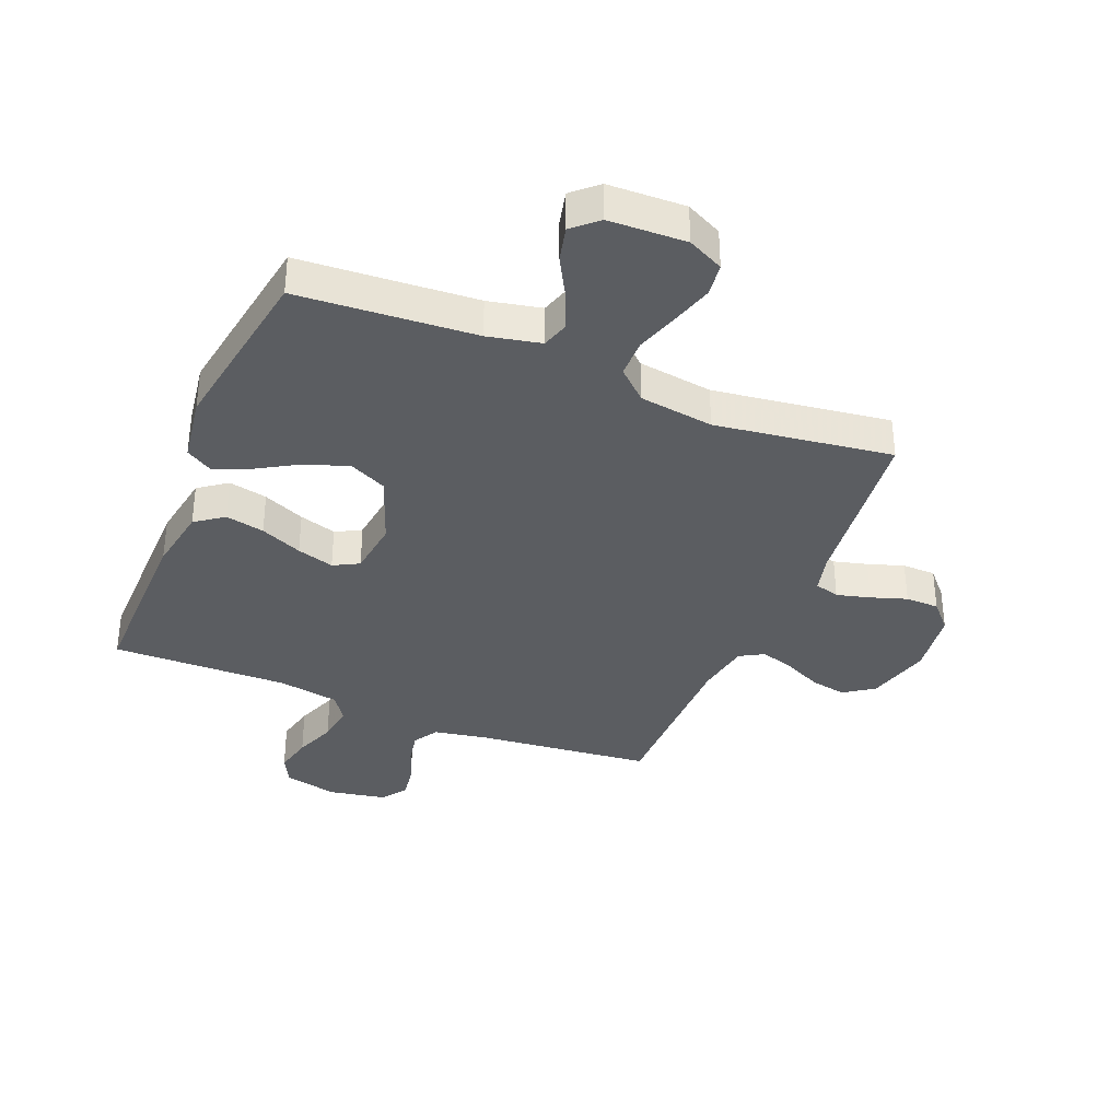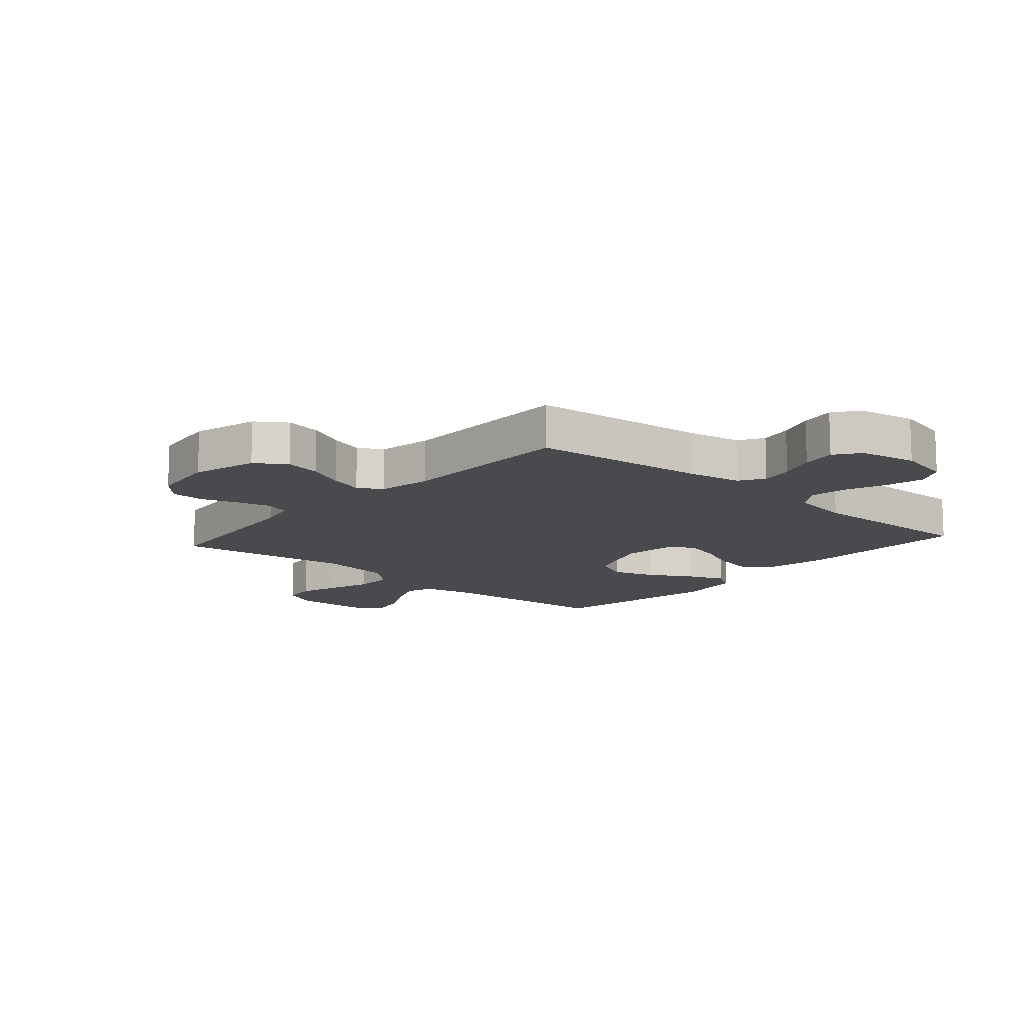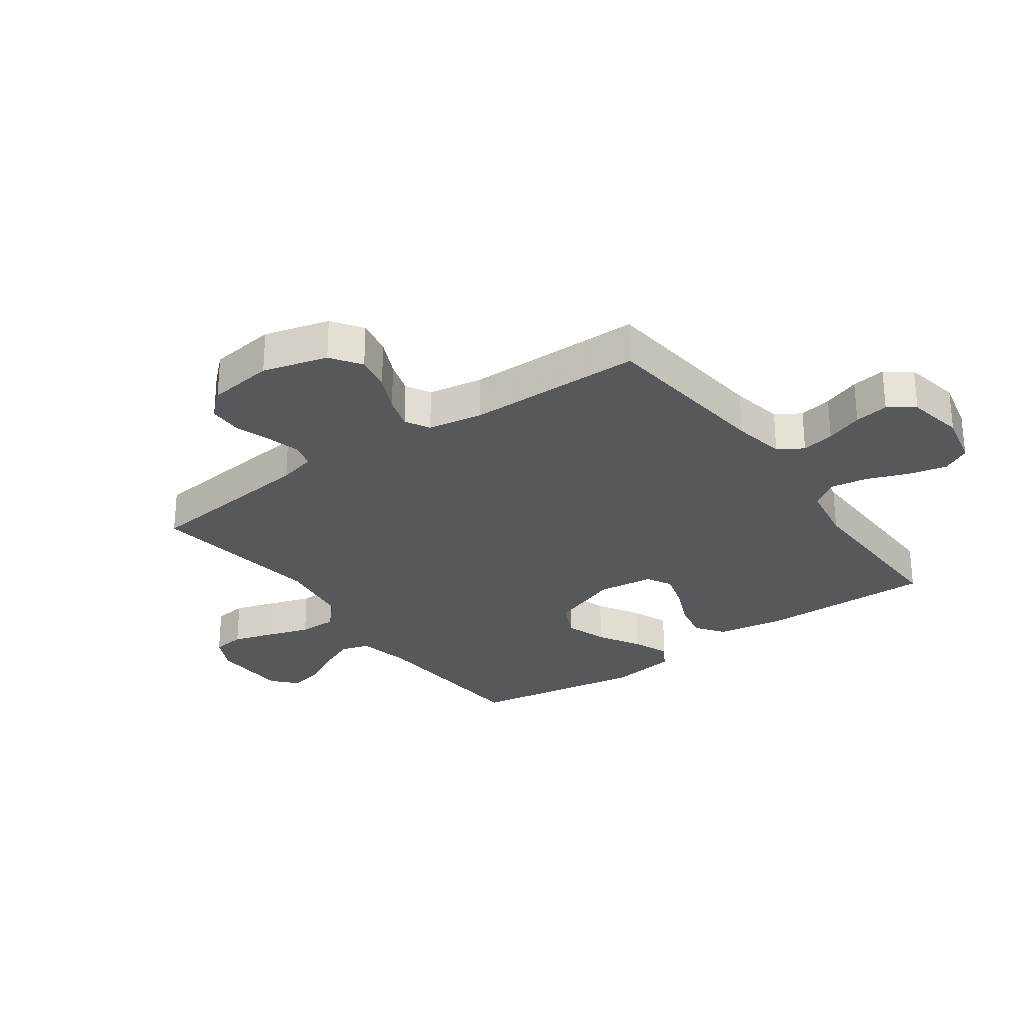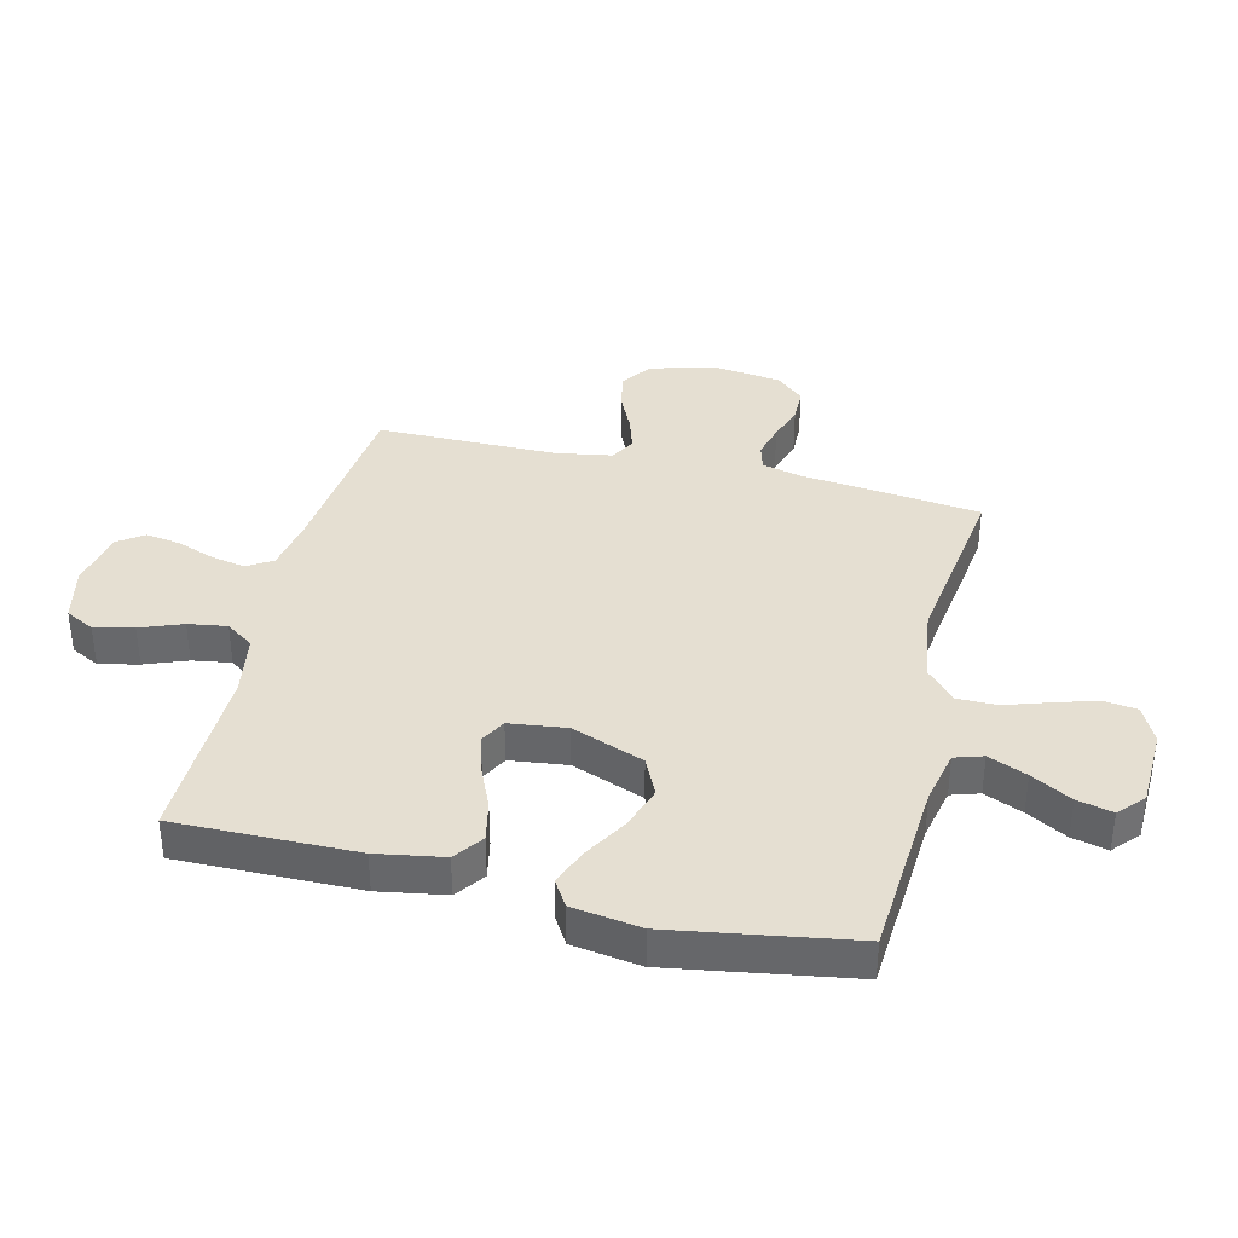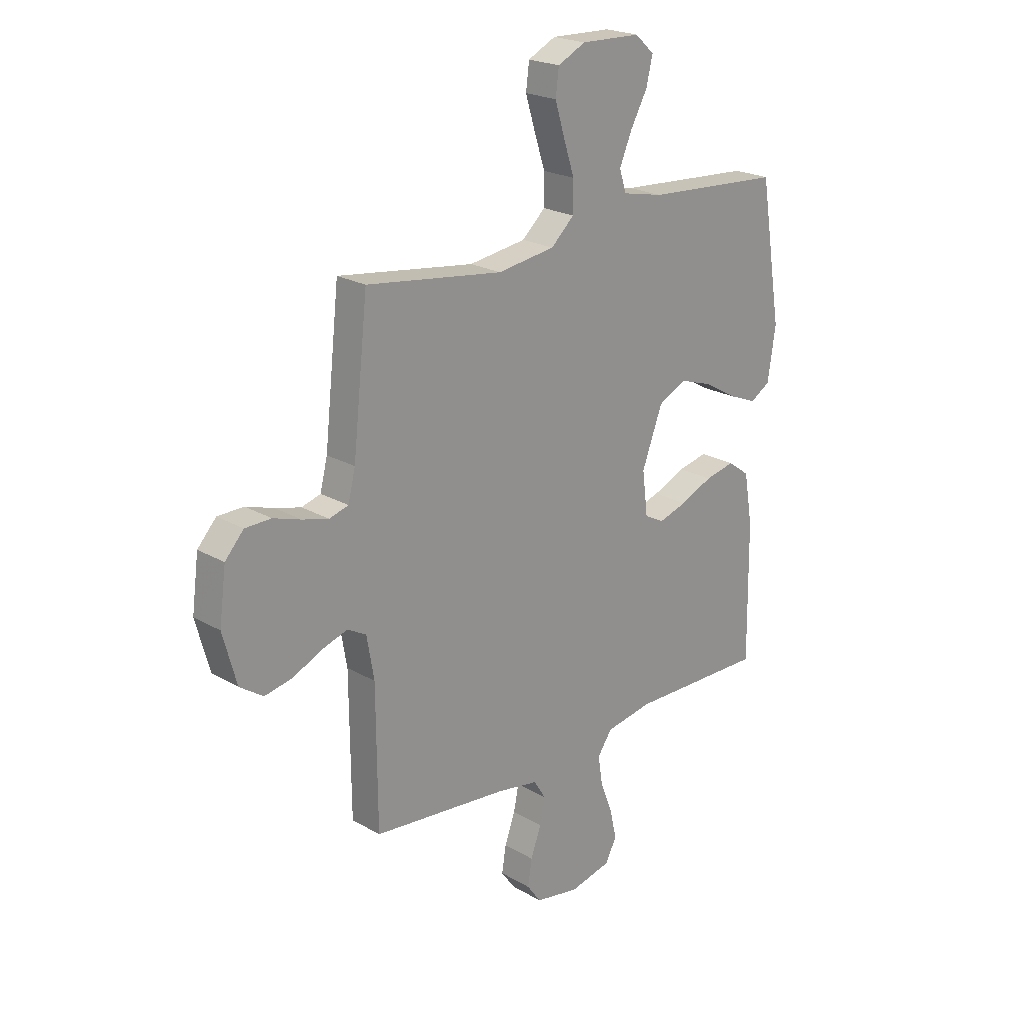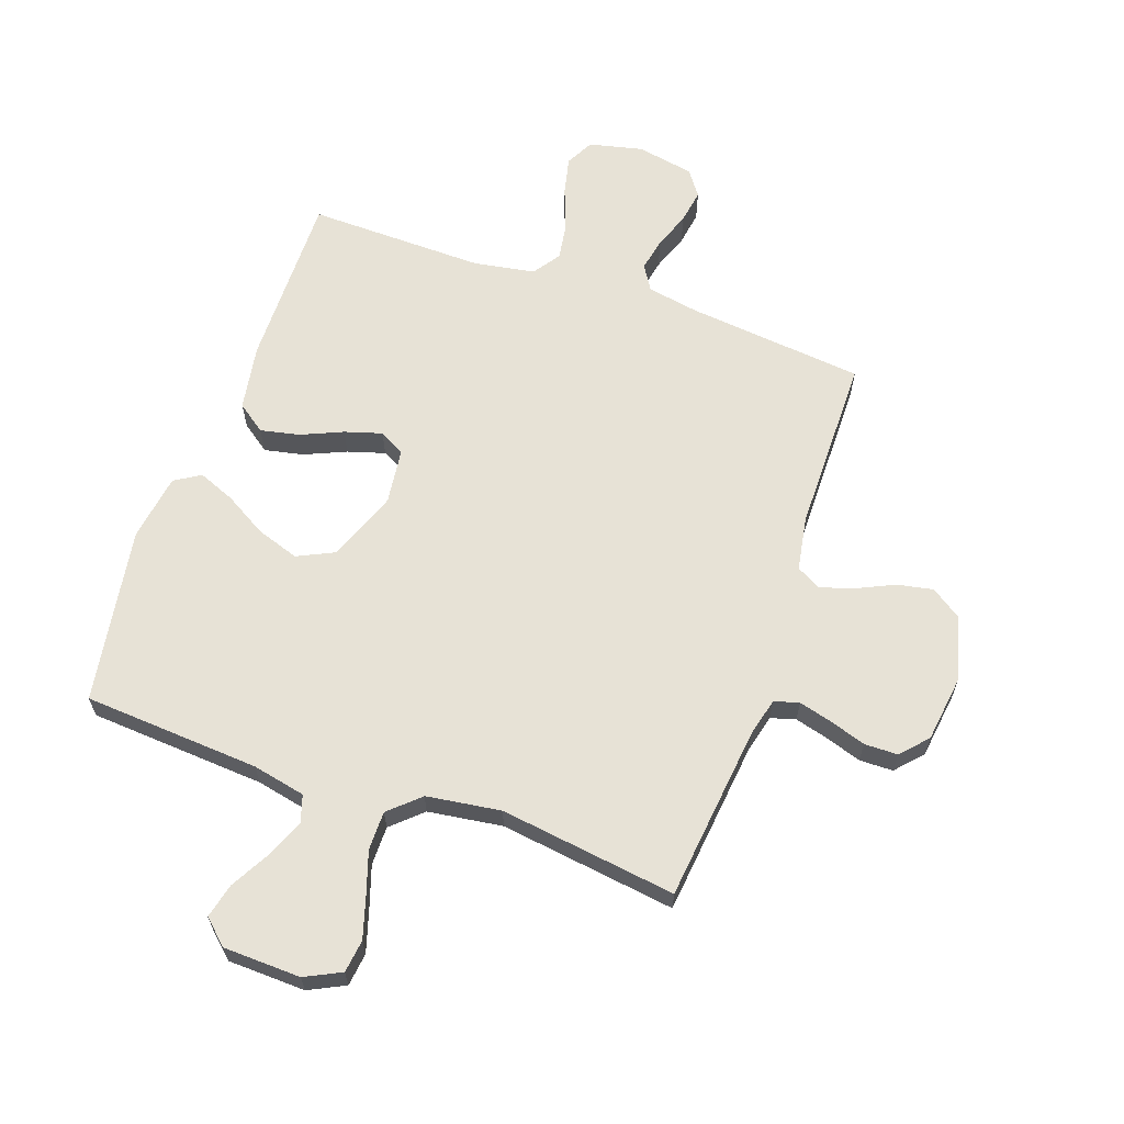
<metadata>
{"format":"obj","ext":"obj","renderer":"f3d","projection":"perspective","resolution":1024,"background":"white","views":[{"elev":-35.9,"azim":-22.2,"up":"+Y"},{"elev":-12.8,"azim":138.7,"up":"+Y"},{"elev":-28.0,"azim":125.7,"up":"+Y"},{"elev":37.4,"azim":-76.3,"up":"+Y"},{"elev":22.1,"azim":135.1,"up":"+Z"},{"elev":63.6,"azim":19.4,"up":"+Y"}]}
</metadata>
<code>
v -0.5 0.07 0.5
v -0.2 0.07 0.52
v -0.11 0.07 0.539
v -0.095 0.07 0.586
v -0.122 0.07 0.65
v -0.159 0.07 0.717
v -0.173 0.07 0.776
v -0.131 0.07 0.814
v 0 0.07 0.818
v 0.061 0.07 0.788
v 0.068 0.07 0.732
v 0.047 0.07 0.663
v 0.023 0.07 0.59
v 0.023 0.07 0.524
v 0.074 0.07 0.477
v 0.2 0.07 0.459
v 0.5 0.07 0.5
v 0.533 0.07 0.2
v 0.549 0.07 0.136
v 0.591 0.07 0.124
v 0.648 0.07 0.139
v 0.709 0.07 0.159
v 0.766 0.07 0.158
v 0.807 0.07 0.113
v 0.822 0.07 0
v 0.792 0.07 -0.11
v 0.741 0.07 -0.145
v 0.68 0.07 -0.133
v 0.616 0.07 -0.103
v 0.559 0.07 -0.085
v 0.518 0.07 -0.108
v 0.502 0.07 -0.2
v 0.5 0.07 -0.5
v 0.2 0.07 -0.531
v 0.111 0.07 -0.547
v 0.085 0.07 -0.589
v 0.096 0.07 -0.645
v 0.119 0.07 -0.708
v 0.128 0.07 -0.766
v 0.097 0.07 -0.809
v 0 0.07 -0.827
v -0.091 0.07 -0.806
v -0.116 0.07 -0.758
v -0.101 0.07 -0.693
v -0.074 0.07 -0.623
v -0.064 0.07 -0.559
v -0.096 0.07 -0.513
v -0.2 0.07 -0.495
v -0.5 0.07 -0.5
v -0.496 0.07 -0.2
v -0.477 0.07 -0.089
v -0.429 0.07 -0.054
v -0.363 0.07 -0.068
v -0.292 0.07 -0.099
v -0.229 0.07 -0.118
v -0.186 0.07 -0.095
v -0.174 0.07 0
v -0.219 0.07 0.12
v -0.282 0.07 0.15
v -0.354 0.07 0.126
v -0.426 0.07 0.084
v -0.488 0.07 0.059
v -0.532 0.07 0.086
v -0.549 0.07 0.2
v -0.5 0 0.5
v -0.2 0 0.52
v -0.11 0 0.539
v -0.095 0 0.586
v -0.122 0 0.65
v -0.159 0 0.717
v -0.173 0 0.776
v -0.131 0 0.814
v 0 0 0.818
v 0.061 0 0.788
v 0.068 0 0.732
v 0.047 0 0.663
v 0.023 0 0.59
v 0.023 0 0.524
v 0.074 0 0.477
v 0.2 0 0.459
v 0.5 0 0.5
v 0.533 0 0.2
v 0.549 0 0.136
v 0.591 0 0.124
v 0.648 0 0.139
v 0.709 0 0.159
v 0.766 0 0.158
v 0.807 0 0.113
v 0.822 0 0
v 0.792 0 -0.11
v 0.741 0 -0.145
v 0.68 0 -0.133
v 0.616 0 -0.103
v 0.559 0 -0.085
v 0.518 0 -0.108
v 0.502 0 -0.2
v 0.5 0 -0.5
v 0.2 0 -0.531
v 0.111 0 -0.547
v 0.085 0 -0.589
v 0.096 0 -0.645
v 0.119 0 -0.708
v 0.128 0 -0.766
v 0.097 0 -0.809
v 0 0 -0.827
v -0.091 0 -0.806
v -0.116 0 -0.758
v -0.101 0 -0.693
v -0.074 0 -0.623
v -0.064 0 -0.559
v -0.096 0 -0.513
v -0.2 0 -0.495
v -0.5 0 -0.5
v -0.496 0 -0.2
v -0.477 0 -0.089
v -0.429 0 -0.054
v -0.363 0 -0.068
v -0.292 0 -0.099
v -0.229 0 -0.118
v -0.186 0 -0.095
v -0.174 0 0
v -0.219 0 0.12
v -0.282 0 0.15
v -0.354 0 0.126
v -0.426 0 0.084
v -0.488 0 0.059
v -0.532 0 0.086
v -0.549 0 0.2
f 63 64 1 2
f 60 61 62 63
f 59 60 63 2
f 58 59 2 3
f 57 58 3 4
f 56 57 4
f 51 52 53 54
f 51 54 55
f 48 49 50 51
f 47 48 51 55
f 46 47 55 56
f 42 43 44 45
f 42 45 46
f 41 42 46
f 40 41 46
f 37 38 39 40
f 36 37 40 46
f 35 36 46 56
f 32 33 34
f 31 32 34 35
f 26 27 28 29
f 26 29 30
f 25 26 30
f 24 25 30
f 21 22 23 24
f 20 21 24 30
f 19 20 30 31
f 16 17 18
f 15 16 18 19
f 10 11 12 13
f 8 9 10 13
f 8 13 14
f 5 6 7 8
f 4 5 8 14
f 56 4 14 15
f 31 35 56
f 15 19 31 56
f 66 65 128 127
f 127 126 125 124
f 66 127 124 123
f 67 66 123 122
f 68 67 122 121
f 68 121 120
f 118 117 116 115
f 119 118 115
f 115 114 113 112
f 119 115 112 111
f 120 119 111 110
f 109 108 107 106
f 110 109 106
f 110 106 105
f 110 105 104
f 104 103 102 101
f 110 104 101 100
f 120 110 100 99
f 98 97 96
f 99 98 96 95
f 93 92 91 90
f 94 93 90
f 94 90 89
f 94 89 88
f 88 87 86 85
f 94 88 85 84
f 95 94 84 83
f 82 81 80
f 83 82 80 79
f 77 76 75 74
f 77 74 73 72
f 78 77 72
f 72 71 70 69
f 78 72 69 68
f 79 78 68 120
f 120 99 95
f 120 95 83 79
f 1 65 66 2
f 2 66 67 3
f 3 67 68 4
f 4 68 69 5
f 5 69 70 6
f 6 70 71 7
f 7 71 72 8
f 8 72 73 9
f 9 73 74 10
f 10 74 75 11
f 11 75 76 12
f 12 76 77 13
f 13 77 78 14
f 14 78 79 15
f 15 79 80 16
f 16 80 81 17
f 17 81 82 18
f 18 82 83 19
f 19 83 84 20
f 20 84 85 21
f 21 85 86 22
f 22 86 87 23
f 23 87 88 24
f 24 88 89 25
f 25 89 90 26
f 26 90 91 27
f 27 91 92 28
f 28 92 93 29
f 29 93 94 30
f 30 94 95 31
f 31 95 96 32
f 32 96 97 33
f 33 97 98 34
f 34 98 99 35
f 35 99 100 36
f 36 100 101 37
f 37 101 102 38
f 38 102 103 39
f 39 103 104 40
f 40 104 105 41
f 41 105 106 42
f 42 106 107 43
f 43 107 108 44
f 44 108 109 45
f 45 109 110 46
f 46 110 111 47
f 47 111 112 48
f 48 112 113 49
f 49 113 114 50
f 50 114 115 51
f 51 115 116 52
f 52 116 117 53
f 53 117 118 54
f 54 118 119 55
f 55 119 120 56
f 56 120 121 57
f 57 121 122 58
f 58 122 123 59
f 59 123 124 60
f 60 124 125 61
f 61 125 126 62
f 62 126 127 63
f 63 127 128 64
f 64 128 65 1

</code>
